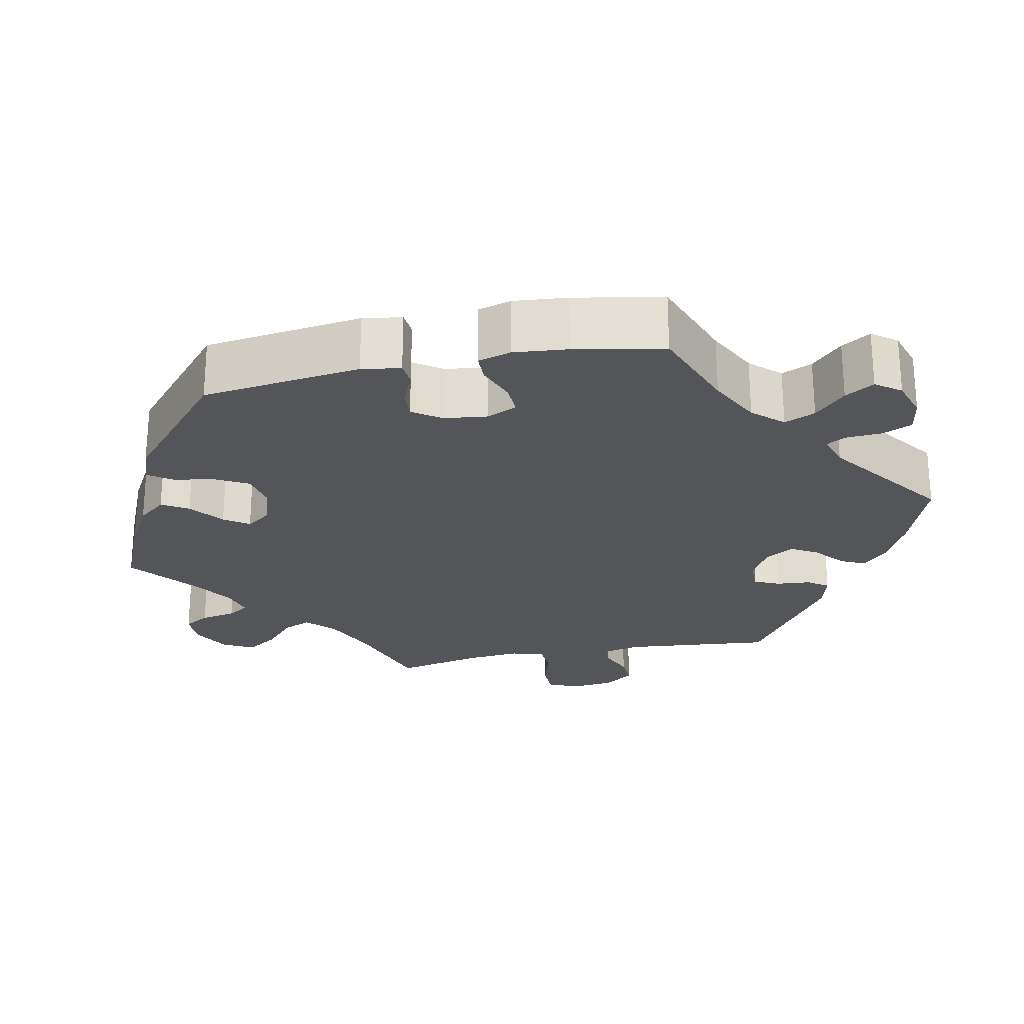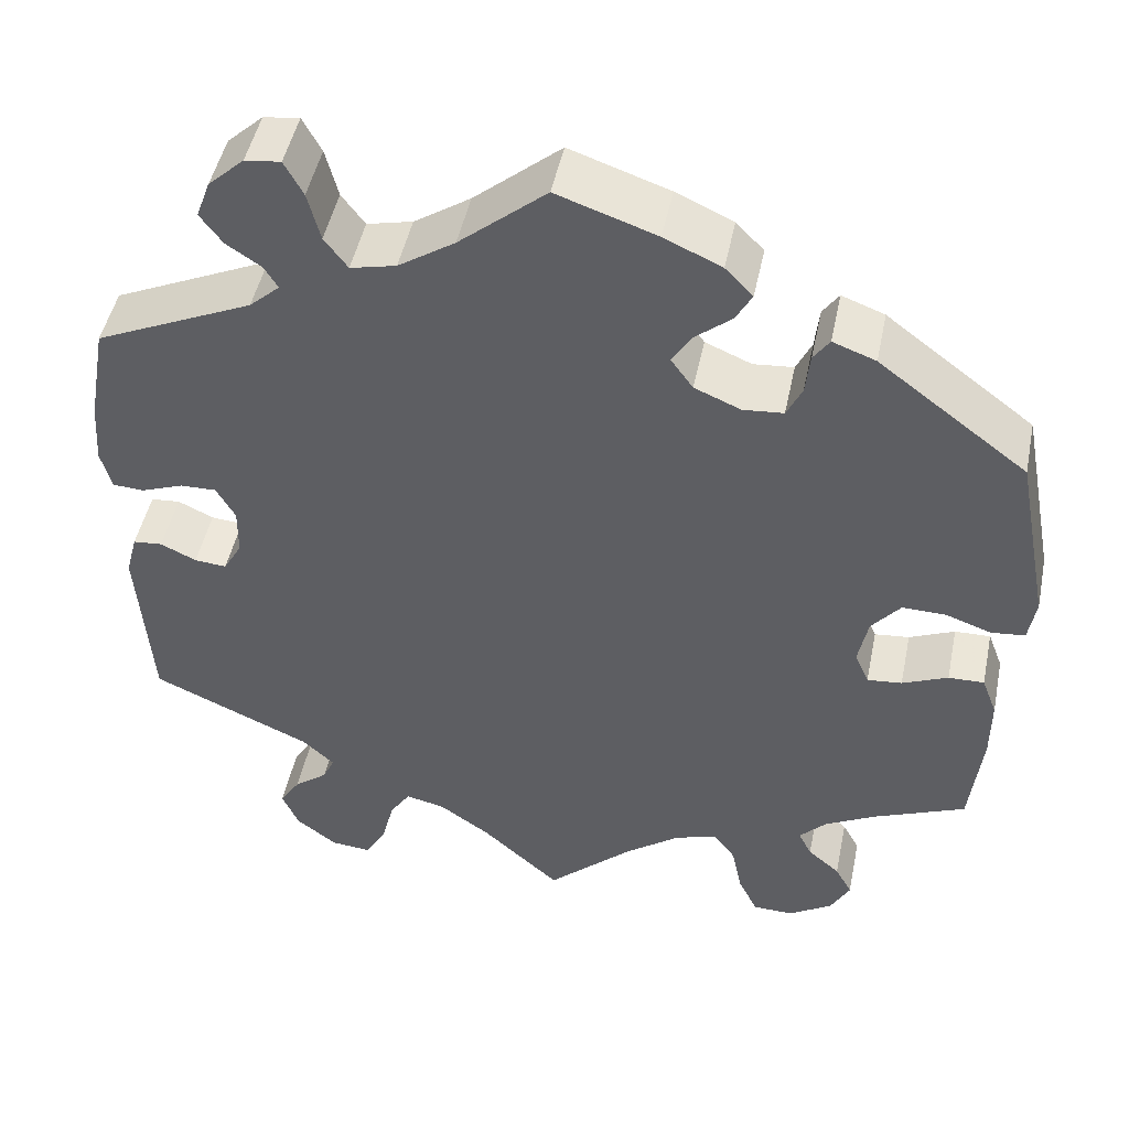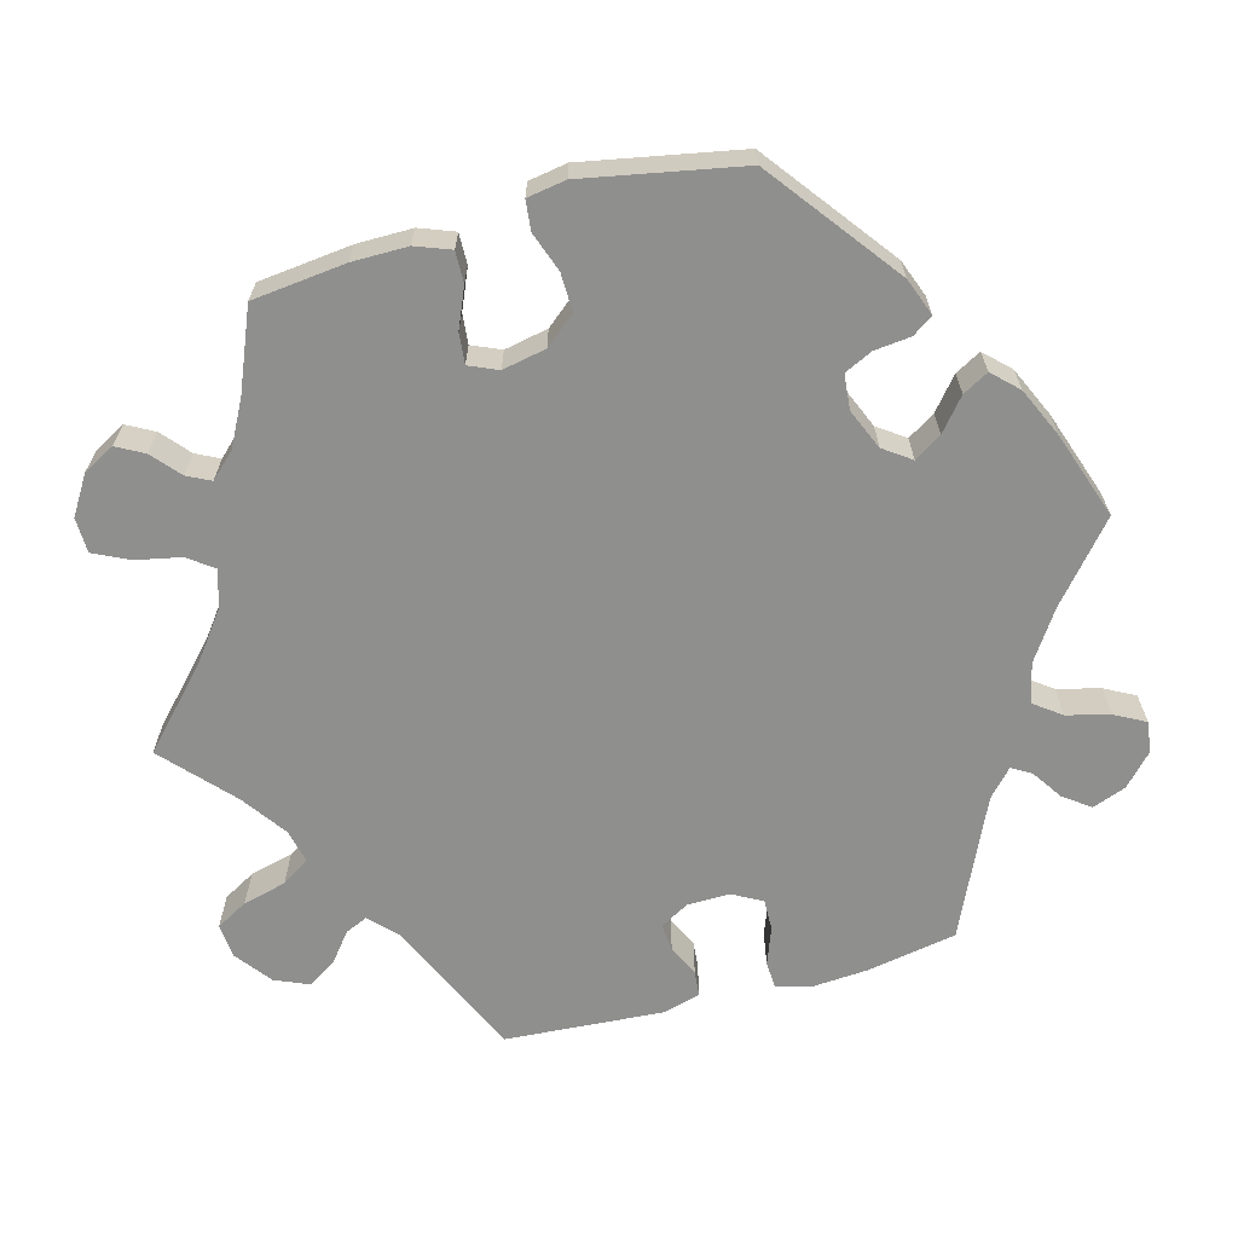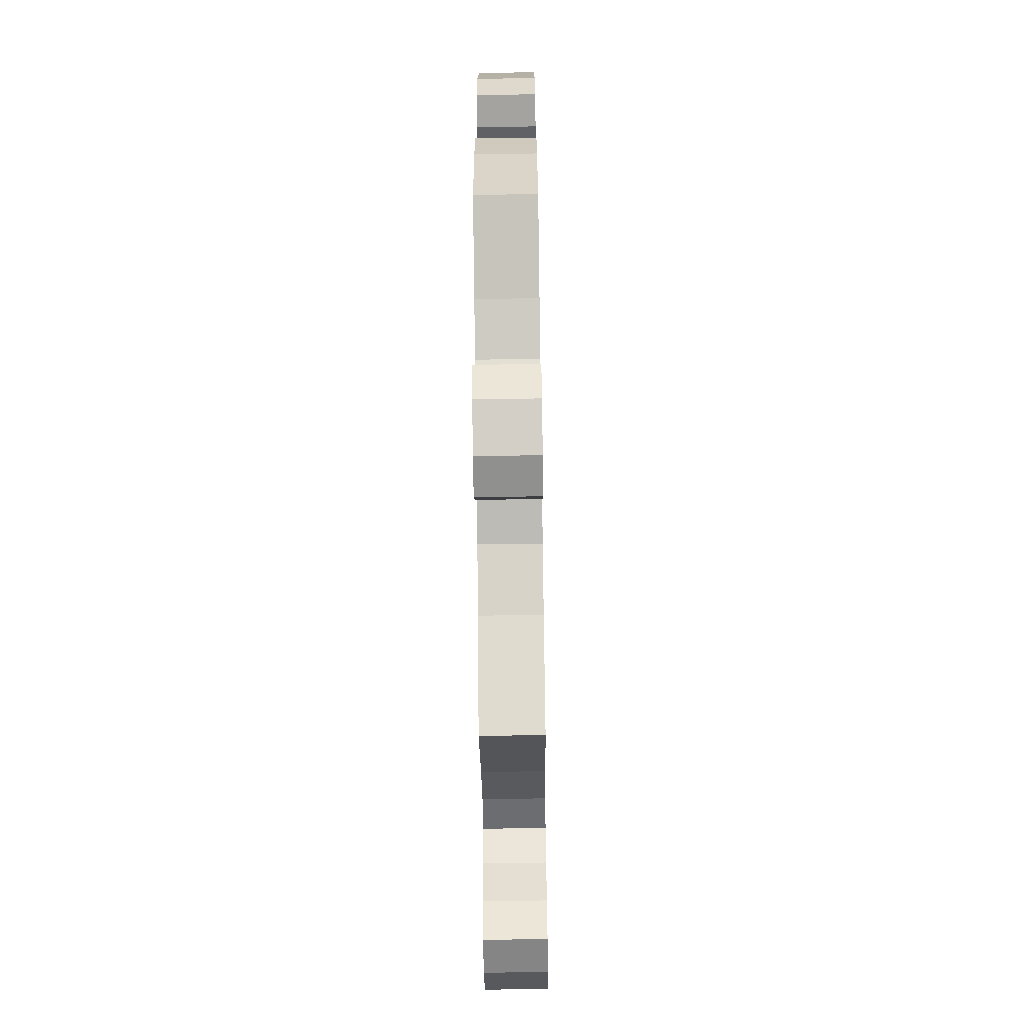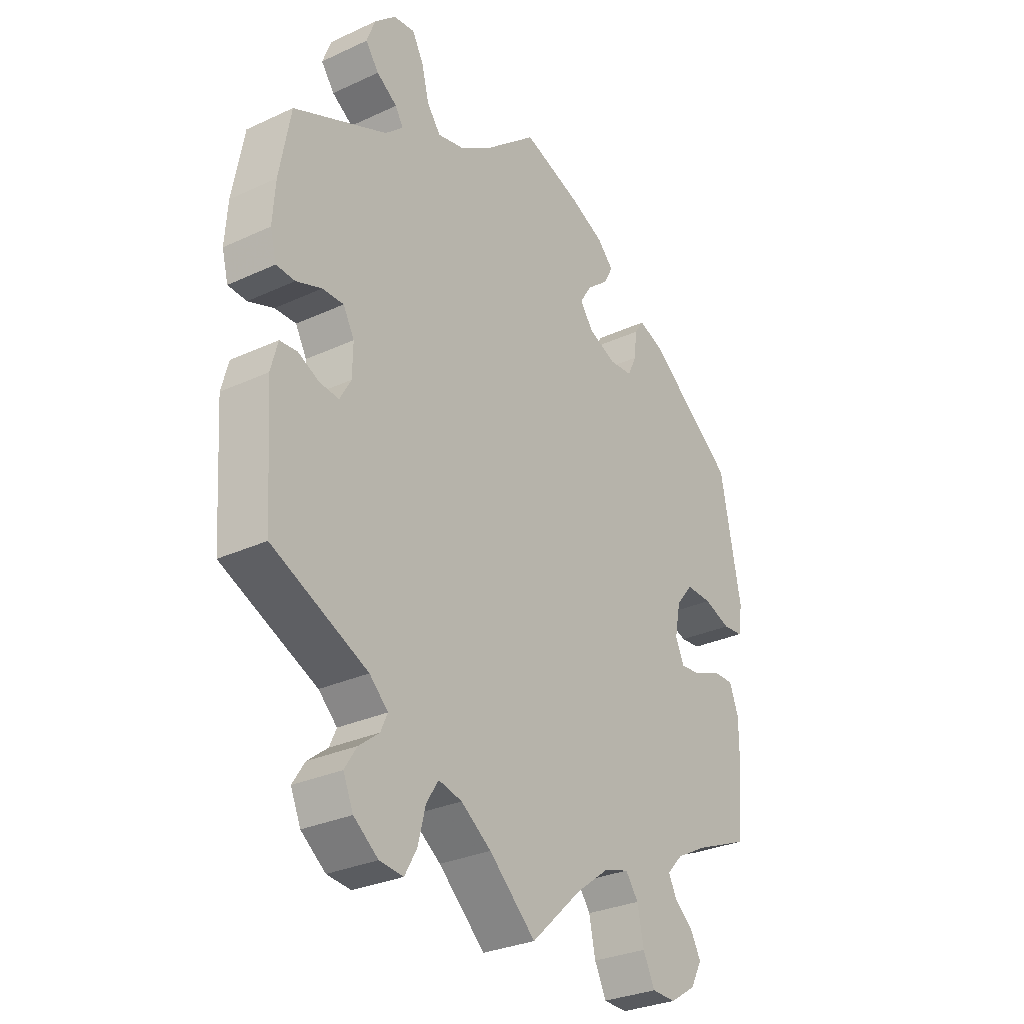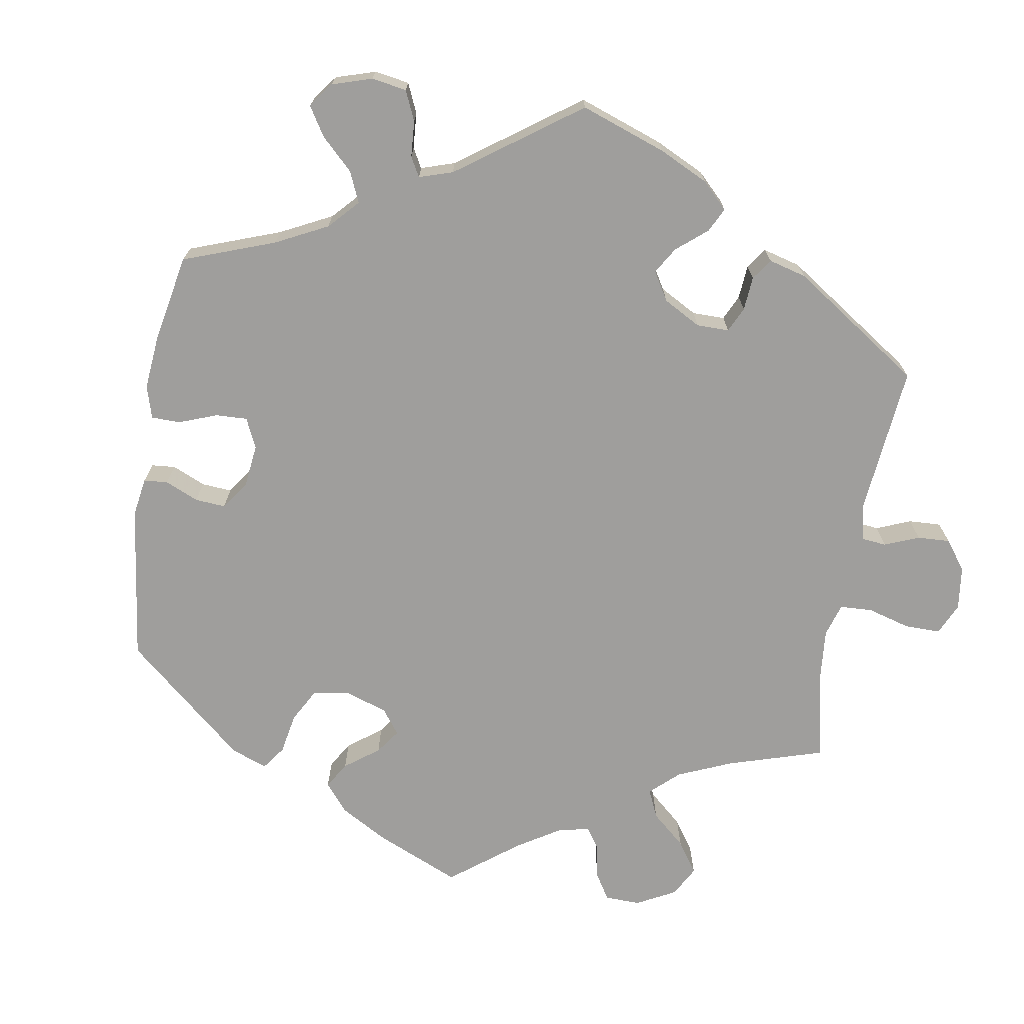
<metadata>
{"format":"obj","ext":"obj","renderer":"f3d","projection":"perspective","resolution":1024,"background":"white","views":[{"elev":-24.2,"azim":-18.0,"up":"+Y"},{"elev":48.0,"azim":-168.4,"up":"+Z"},{"elev":-65.2,"azim":-74.7,"up":"+Y"},{"elev":-66.8,"azim":-89.2,"up":"+Z"},{"elev":-29.9,"azim":124.1,"up":"+Z"},{"elev":-71.0,"azim":50.7,"up":"+Y"}]}
</metadata>
<code>
v -0.096 0.07 -0.488
v -0.158 0.07 -0.441
v -0.206 0.07 -0.426
v -0.23 0.07 -0.459
v -0.242 0.07 -0.517
v -0.264 0.07 -0.562
v -0.309 0.07 -0.563
v -0.358 0.07 -0.532
v -0.38 0.07 -0.491
v -0.361 0.07 -0.456
v -0.325 0.07 -0.425
v -0.31 0.07 -0.395
v -0.34 0.07 -0.363
v -0.398 0.07 -0.332
v -0.501 0.07 -0.289
v -0.514 0.07 -0.169
v -0.514 0.07 -0.098
v -0.497 0.07 -0.053
v -0.457 0.07 -0.054
v -0.406 0.07 -0.076
v -0.367 0.07 -0.08
v -0.351 0.07 -0.043
v -0.362 0.07 0.013
v -0.394 0.07 0.052
v -0.443 0.07 0.051
v -0.494 0.07 0.033
v -0.532 0.07 0.037
v -0.54 0.07 0.087
v -0.501 0.07 0.289
v -0.335 0.07 0.415
v -0.287 0.07 0.433
v -0.269 0.07 0.407
v -0.264 0.07 0.36
v -0.247 0.07 0.324
v -0.202 0.07 0.32
v -0.15 0.07 0.342
v -0.125 0.07 0.377
v -0.147 0.07 0.412
v -0.188 0.07 0.446
v -0.206 0.07 0.479
v -0.175 0.07 0.511
v -0.111 0.07 0.54
v 0 0.07 0.578
v 0.097 0.07 0.496
v 0.16 0.07 0.454
v 0.211 0.07 0.442
v 0.237 0.07 0.477
v 0.251 0.07 0.532
v 0.272 0.07 0.571
v 0.312 0.07 0.566
v 0.352 0.07 0.529
v 0.368 0.07 0.486
v 0.343 0.07 0.452
v 0.304 0.07 0.426
v 0.289 0.07 0.401
v 0.323 0.07 0.37
v 0.5 0.07 0.289
v 0.521 0.07 0.173
v 0.526 0.07 0.102
v 0.514 0.07 0.057
v 0.479 0.07 0.055
v 0.431 0.07 0.073
v 0.391 0.07 0.074
v 0.37 0.07 0.036
v 0.371 0.07 -0.019
v 0.392 0.07 -0.056
v 0.428 0.07 -0.053
v 0.468 0.07 -0.034
v 0.501 0.07 -0.037
v 0.514 0.07 -0.086
v 0.5 0.07 -0.289
v 0.32 0.07 -0.37
v 0.285 0.07 -0.403
v 0.298 0.07 -0.432
v 0.336 0.07 -0.462
v 0.359 0.07 -0.498
v 0.34 0.07 -0.542
v 0.294 0.07 -0.577
v 0.249 0.07 -0.581
v 0.226 0.07 -0.54
v 0.212 0.07 -0.484
v 0.189 0.07 -0.448
v 0.145 0.07 -0.458
v 0.088 0.07 -0.498
v 0 0.07 -0.578
v -0.096 0 -0.488
v -0.158 0 -0.441
v -0.206 0 -0.426
v -0.23 0 -0.459
v -0.242 0 -0.517
v -0.264 0 -0.562
v -0.309 0 -0.563
v -0.358 0 -0.532
v -0.38 0 -0.491
v -0.361 0 -0.456
v -0.325 0 -0.425
v -0.31 0 -0.395
v -0.34 0 -0.363
v -0.398 0 -0.332
v -0.501 0 -0.289
v -0.514 0 -0.169
v -0.514 0 -0.098
v -0.497 0 -0.053
v -0.457 0 -0.054
v -0.406 0 -0.076
v -0.367 0 -0.08
v -0.351 0 -0.043
v -0.362 0 0.013
v -0.394 0 0.052
v -0.443 0 0.051
v -0.494 0 0.033
v -0.532 0 0.037
v -0.54 0 0.087
v -0.501 0 0.289
v -0.335 0 0.415
v -0.287 0 0.433
v -0.269 0 0.407
v -0.264 0 0.36
v -0.247 0 0.324
v -0.202 0 0.32
v -0.15 0 0.342
v -0.125 0 0.377
v -0.147 0 0.412
v -0.188 0 0.446
v -0.206 0 0.479
v -0.175 0 0.511
v -0.111 0 0.54
v 0 0 0.578
v 0.097 0 0.496
v 0.16 0 0.454
v 0.211 0 0.442
v 0.237 0 0.477
v 0.251 0 0.532
v 0.272 0 0.571
v 0.312 0 0.566
v 0.352 0 0.529
v 0.368 0 0.486
v 0.343 0 0.452
v 0.304 0 0.426
v 0.289 0 0.401
v 0.323 0 0.37
v 0.5 0 0.289
v 0.521 0 0.173
v 0.526 0 0.102
v 0.514 0 0.057
v 0.479 0 0.055
v 0.431 0 0.073
v 0.391 0 0.074
v 0.37 0 0.036
v 0.371 0 -0.019
v 0.392 0 -0.056
v 0.428 0 -0.053
v 0.468 0 -0.034
v 0.501 0 -0.037
v 0.514 0 -0.086
v 0.5 0 -0.289
v 0.32 0 -0.37
v 0.285 0 -0.403
v 0.298 0 -0.432
v 0.336 0 -0.462
v 0.359 0 -0.498
v 0.34 0 -0.542
v 0.294 0 -0.577
v 0.249 0 -0.581
v 0.226 0 -0.54
v 0.212 0 -0.484
v 0.189 0 -0.448
v 0.145 0 -0.458
v 0.088 0 -0.498
v 0 0 -0.578
f 84 85 1
f 83 84 1 2
f 82 83 2 3
f 78 79 80 81
f 78 81 82
f 77 78 82
f 74 75 76 77
f 73 74 77 82
f 72 73 82 3
f 70 71 72 3
f 67 68 69 70
f 66 67 70 3
f 59 60 61 62
f 59 62 63
f 56 57 58 59
f 55 56 59 63
f 51 52 53 54
f 51 54 55
f 50 51 55
f 47 48 49 50
f 46 47 50 55
f 45 46 55 63
f 41 42 43 44
f 38 39 40 41
f 37 38 41 44
f 36 37 44 45
f 30 31 32 33
f 30 33 34
f 29 30 34
f 28 29 34 35
f 25 26 27 28
f 24 25 28 35
f 17 18 19 20
f 17 20 21
f 14 15 16 17
f 13 14 17 21
f 12 13 21 22
f 8 9 10 11
f 8 11 12
f 7 8 12
f 4 5 6 7
f 3 4 7 12
f 65 66 3 12
f 36 45 63 64
f 23 24 35 36
f 22 23 36 64
f 12 22 64 65
f 86 170 169
f 87 86 169 168
f 88 87 168 167
f 166 165 164 163
f 167 166 163
f 167 163 162
f 162 161 160 159
f 167 162 159 158
f 88 167 158 157
f 88 157 156 155
f 155 154 153 152
f 88 155 152 151
f 147 146 145 144
f 148 147 144
f 144 143 142 141
f 148 144 141 140
f 139 138 137 136
f 140 139 136
f 140 136 135
f 135 134 133 132
f 140 135 132 131
f 148 140 131 130
f 129 128 127 126
f 126 125 124 123
f 129 126 123 122
f 130 129 122 121
f 118 117 116 115
f 119 118 115
f 119 115 114
f 120 119 114 113
f 113 112 111 110
f 120 113 110 109
f 105 104 103 102
f 106 105 102
f 102 101 100 99
f 106 102 99 98
f 107 106 98 97
f 96 95 94 93
f 97 96 93
f 97 93 92
f 92 91 90 89
f 97 92 89 88
f 97 88 151 150
f 149 148 130 121
f 121 120 109 108
f 149 121 108 107
f 150 149 107 97
f 1 86 87 2
f 2 87 88 3
f 3 88 89 4
f 4 89 90 5
f 5 90 91 6
f 6 91 92 7
f 7 92 93 8
f 8 93 94 9
f 9 94 95 10
f 10 95 96 11
f 11 96 97 12
f 12 97 98 13
f 13 98 99 14
f 14 99 100 15
f 15 100 101 16
f 16 101 102 17
f 17 102 103 18
f 18 103 104 19
f 19 104 105 20
f 20 105 106 21
f 21 106 107 22
f 22 107 108 23
f 23 108 109 24
f 24 109 110 25
f 25 110 111 26
f 26 111 112 27
f 27 112 113 28
f 28 113 114 29
f 29 114 115 30
f 30 115 116 31
f 31 116 117 32
f 32 117 118 33
f 33 118 119 34
f 34 119 120 35
f 35 120 121 36
f 36 121 122 37
f 37 122 123 38
f 38 123 124 39
f 39 124 125 40
f 40 125 126 41
f 41 126 127 42
f 42 127 128 43
f 43 128 129 44
f 44 129 130 45
f 45 130 131 46
f 46 131 132 47
f 47 132 133 48
f 48 133 134 49
f 49 134 135 50
f 50 135 136 51
f 51 136 137 52
f 52 137 138 53
f 53 138 139 54
f 54 139 140 55
f 55 140 141 56
f 56 141 142 57
f 57 142 143 58
f 58 143 144 59
f 59 144 145 60
f 60 145 146 61
f 61 146 147 62
f 62 147 148 63
f 63 148 149 64
f 64 149 150 65
f 65 150 151 66
f 66 151 152 67
f 67 152 153 68
f 68 153 154 69
f 69 154 155 70
f 70 155 156 71
f 71 156 157 72
f 72 157 158 73
f 73 158 159 74
f 74 159 160 75
f 75 160 161 76
f 76 161 162 77
f 77 162 163 78
f 78 163 164 79
f 79 164 165 80
f 80 165 166 81
f 81 166 167 82
f 82 167 168 83
f 83 168 169 84
f 84 169 170 85
f 85 170 86 1

</code>
